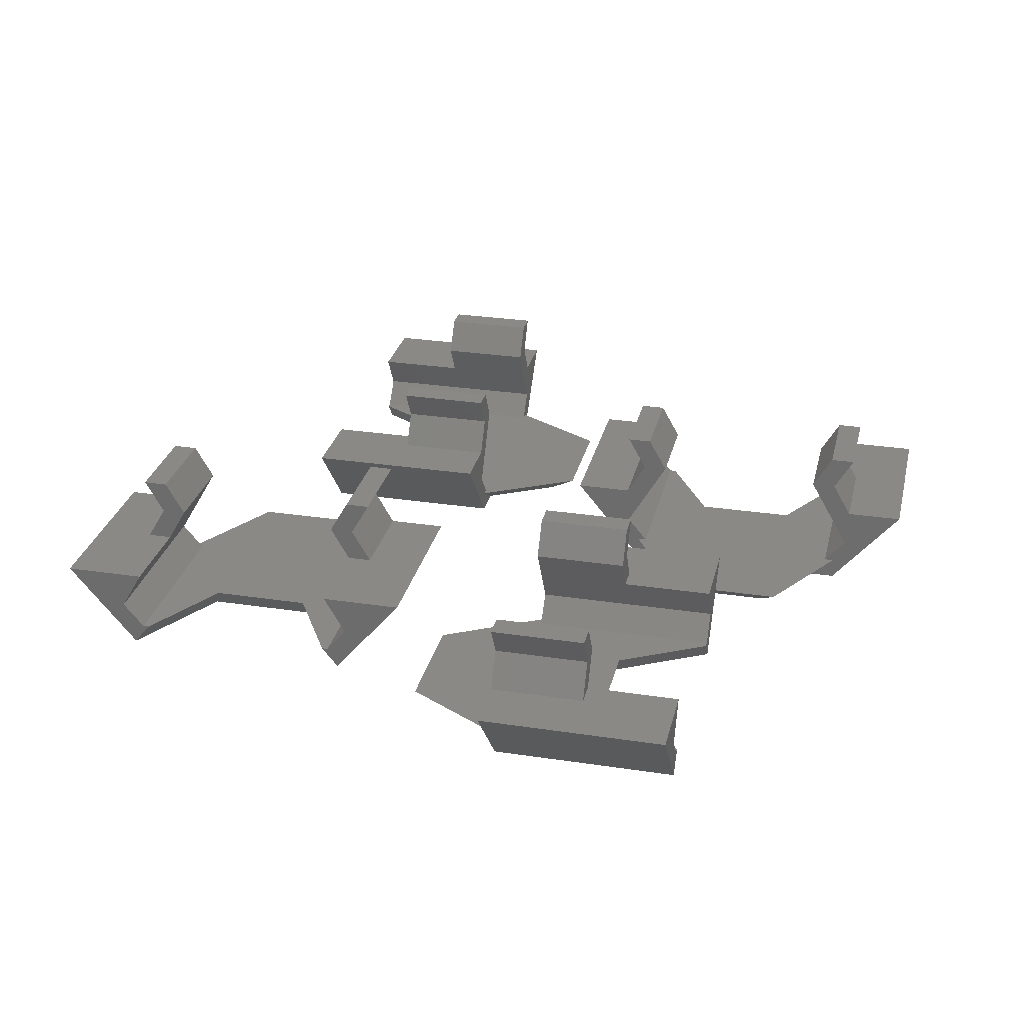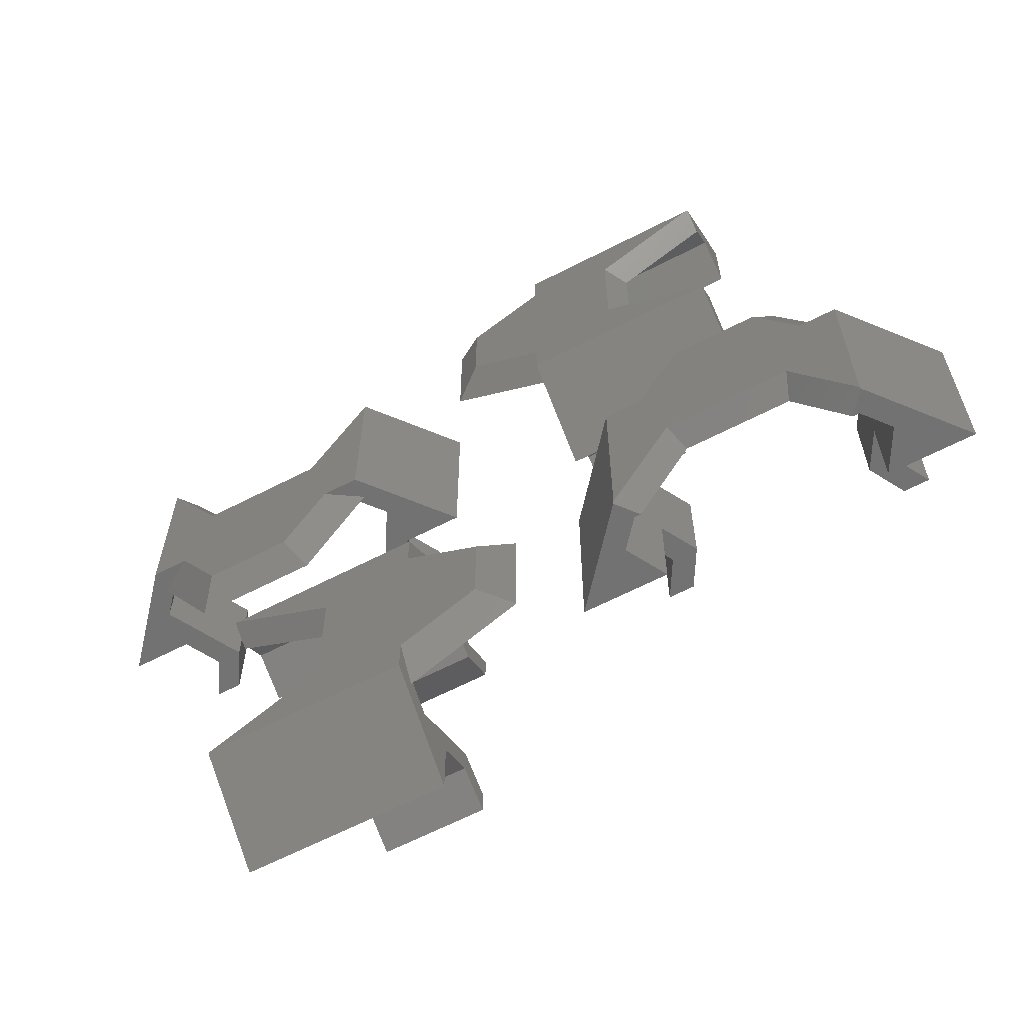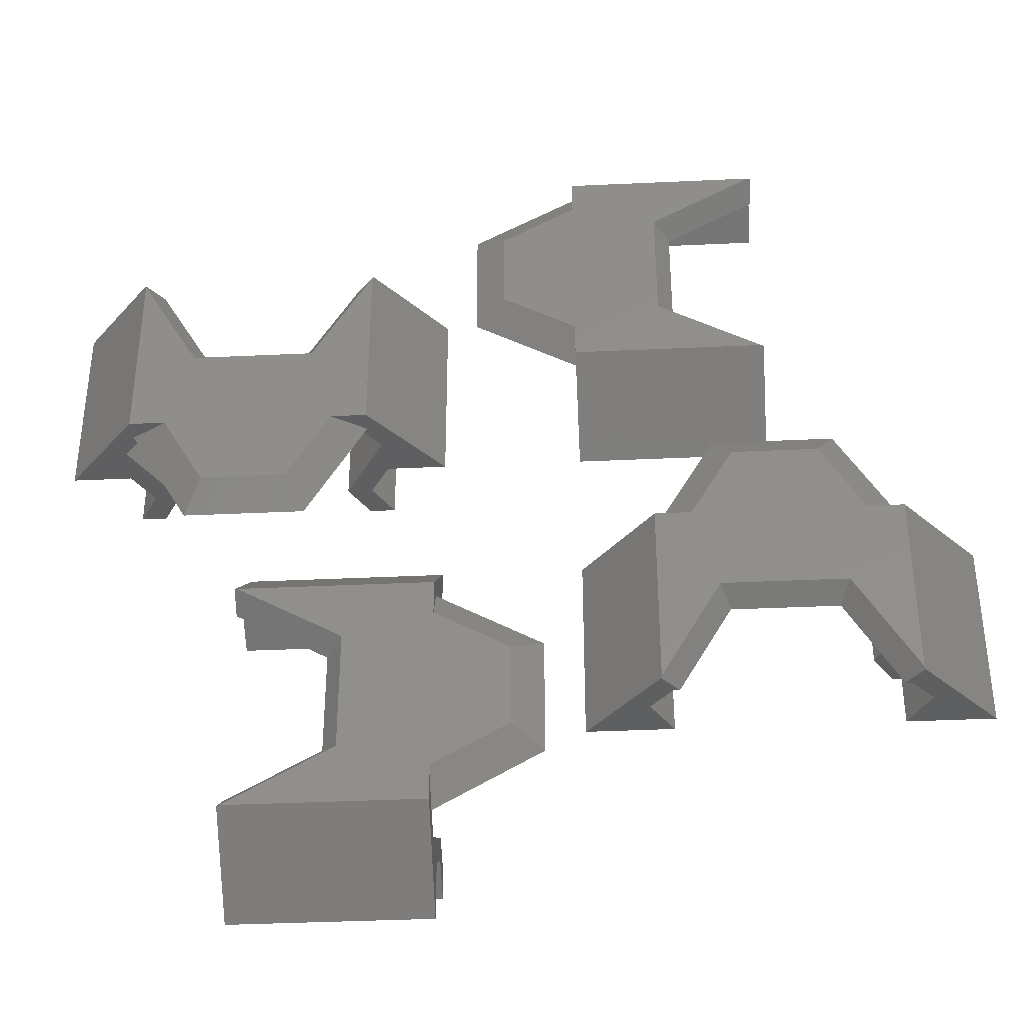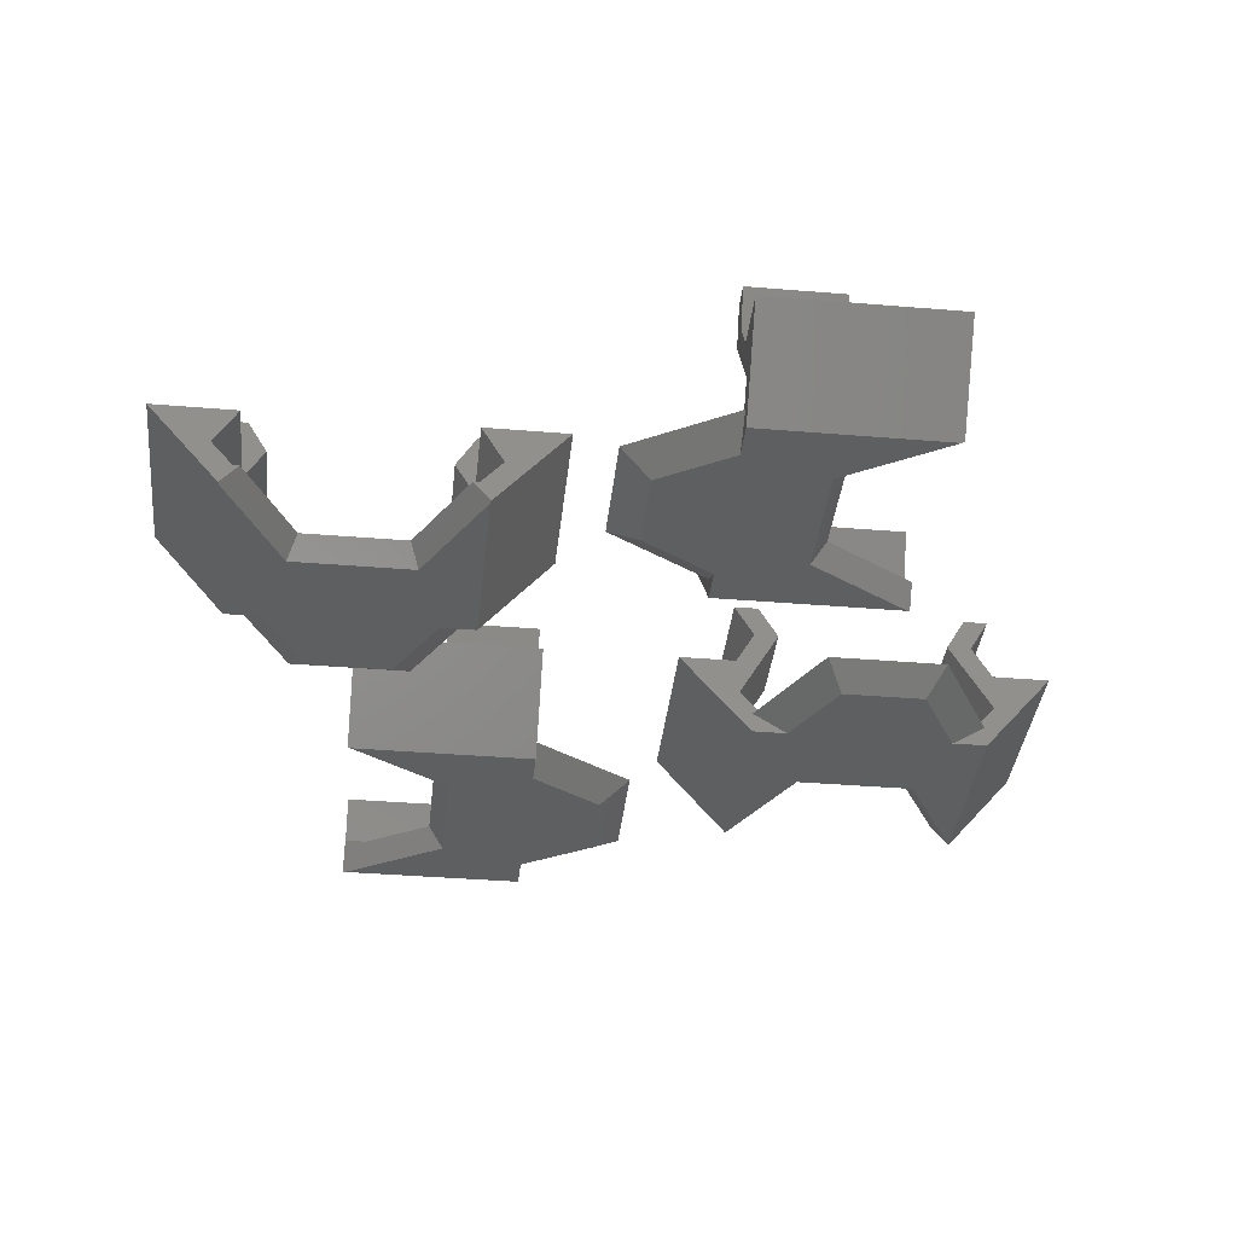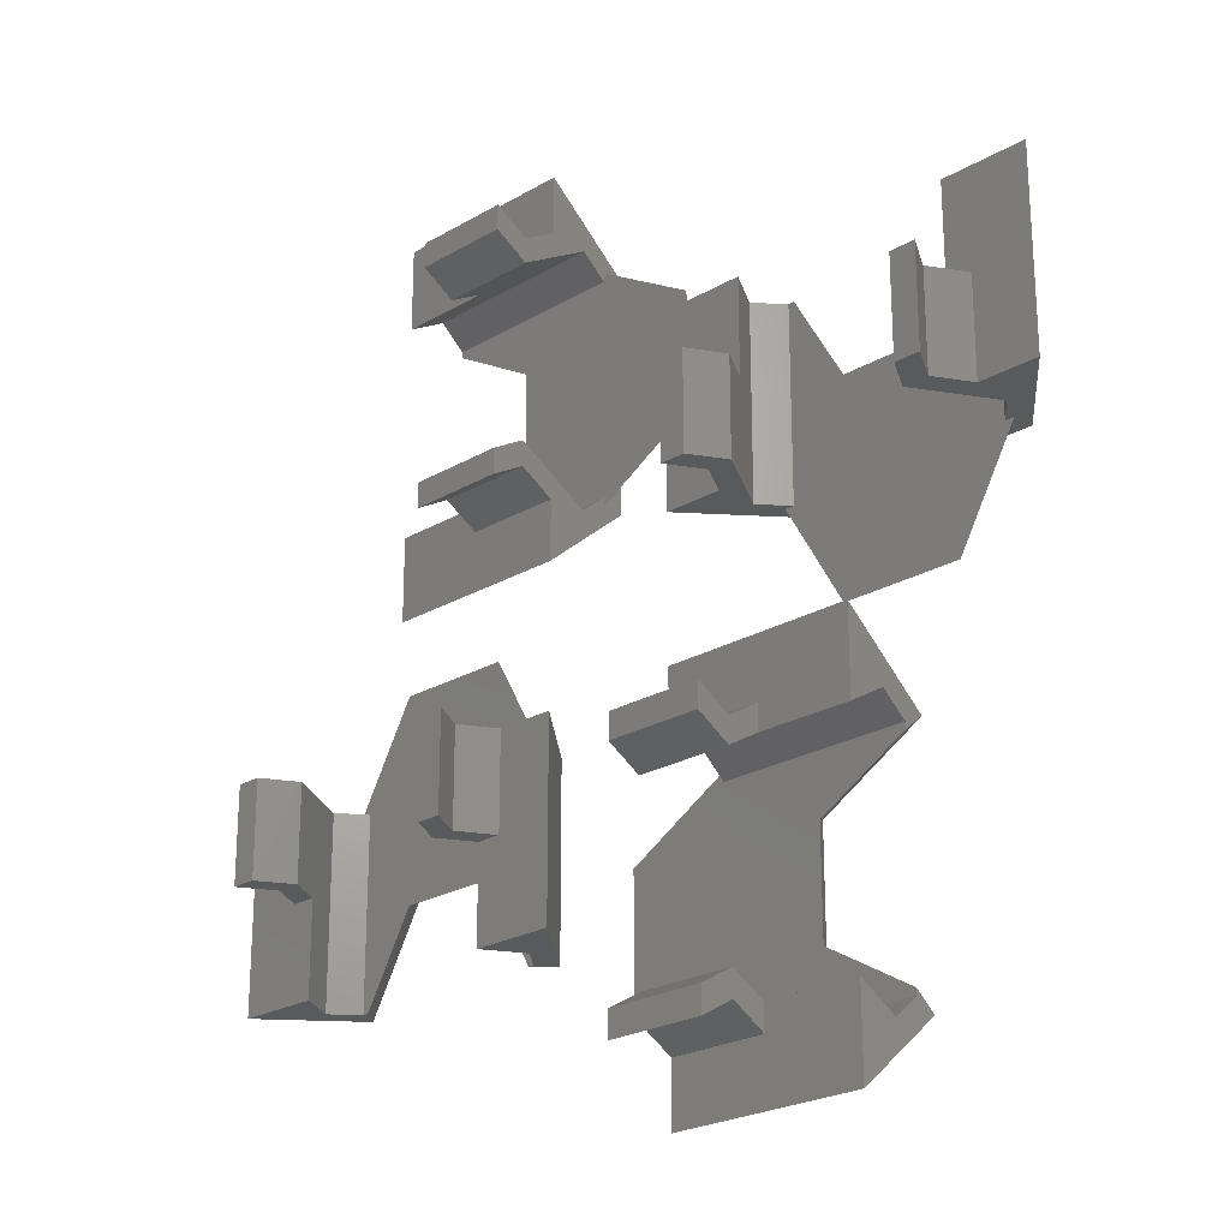
<metadata>
{"format":"stl","ext":"stl","renderer":"f3d","projection":"perspective","resolution":1024,"background":"white","views":[{"elev":28.3,"azim":103.0,"up":"+Z"},{"elev":-64.3,"azim":-152.6,"up":"+Y"},{"elev":-38.1,"azim":-176.6,"up":"+Y"},{"elev":-37.3,"azim":-6.1,"up":"+Z"},{"elev":-23.6,"azim":44.5,"up":"+Y"}]}
</metadata>
<code>
# stl→obj: 272 verts, 528 faces
v 21.65 4 6.992
v 21.36 4 8.984
v 20.21 4 6.992
v 22.8 4 8.984
v 22.8 4 5
v 22.67 4 2.733
v 26.2 4 5
v 21.95 4 1.25
v 21.42 4 1.25
v 22 4 0
v 19.95 4 2.338e-16
v 19.95 4 0
v 4 4 5
v 7.534 4 2.733
v 7.4 4 5
v 8.195 4 0
v 8.245 4 1.25
v 10.25 4 2.338e-16
v 10.25 4 0
v 8.55 4 6.992
v 8.843 4 8.984
v 7.4 4 8.984
v 9.993 4 6.992
v 8.778 4 1.25
v 26.2 15 5
v 22.67 15 2.733
v 21.36 15 5
v 22.05 15 0.05036
v 21.42 15 1.25
v 21.06 15 1.25
v 9.138 15 1.25
v 8.153 15 0.05036
v 8.778 15 1.25
v 7.534 15 2.733
v 4 15 5
v 8.843 15 5
v 22.02 14.92 0.02406
v 22 14.86 2.41e-15
v 26.2 9.55 5
v 18.59 8.948 1.099e-15
v 17.52 8.198 9.32e-16
v 12.68 8.198 9.32e-16
v 11.61 8.948 1.099e-15
v 11.59 8.982 1.106e-15
v 8.195 14.86 2.41e-15
v 4 9.55 5
v 7.4 9.55 5
v 22.8 9.55 5
v 8.843 9.55 5
v 21.36 9.55 5
v 8.55 9.55 6.992
v 7.4 9.55 8.984
v 8.843 9.55 8.984
v 9.993 9.55 6.992
v 19.8 12.82 1.25
v 18.08 9.836 1.25
v 12.12 9.836 1.25
v 10.86 12.02 1.25
v 20.21 9.55 6.992
v 21.36 9.55 8.984
v 22.8 9.55 8.984
v 21.65 9.55 6.992
v 18.53 -1.936 1.25
v 12.68 -0.1975 0
v 17.52 -0.1975 0
v 11.67 -1.936 1.25
v 17.52 8.198 0
v 12.68 8.198 0
v -4 22.8 8.984
v -4 21.36 8.984
v -4 21.65 6.992
v -4 20.21 6.992
v -4 22.8 5
v -4 22.67 2.733
v -4 26.2 5
v -4 22 0
v -4 21.95 1.25
v -4 21.42 1.25
v -4 19.95 2.338e-16
v -4 19.95 0
v -4 8.843 8.984
v -4 7.4 8.984
v -4 8.55 6.992
v -4 9.993 6.992
v -4 7.4 5
v -4 7.534 2.733
v -4 8.245 1.25
v -4 8.778 1.25
v -4 8.195 0
v -4 4 5
v -4 10.25 2.338e-16
v -4 10.25 0
v -15 22.05 0.05036
v -15 22.67 2.733
v -15 26.2 5
v -15 21.42 1.25
v -15 21.06 1.25
v -15 21.36 5
v -15 8.153 0.05036
v -15 8.778 1.25
v -15 9.138 1.25
v -15 7.534 2.733
v -15 4 5
v -15 8.843 5
v -9.55 26.2 5
v -14.86 22 2.41e-15
v -14.92 22.02 0.02406
v -8.948 11.61 1.099e-15
v -8.198 12.68 9.32e-16
v -8.198 17.52 9.32e-16
v -8.982 11.59 1.106e-15
v -14.86 8.195 2.41e-15
v -8.948 18.59 1.099e-15
v -9.55 4 5
v -9.55 7.4 5
v -9.55 22.8 5
v -9.55 8.843 5
v -9.55 21.36 5
v -9.55 8.55 6.992
v -9.55 7.4 8.984
v -9.55 8.843 8.984
v -9.55 9.993 6.992
v -9.836 18.08 1.25
v -12.82 19.8 1.25
v -9.836 12.12 1.25
v -12.02 10.86 1.25
v -9.55 20.21 6.992
v -9.55 21.36 8.984
v -9.55 22.8 8.984
v -9.55 21.65 6.992
v 0.1975 12.68 0
v 1.936 18.53 1.25
v 1.936 11.67 1.25
v 0.1975 17.52 0
v -8.198 17.52 0
v -8.198 12.68 0
v -21.65 -4 6.992
v -21.36 -4 8.984
v -20.21 -4 6.992
v -22.8 -4 8.984
v -22.8 -4 5
v -22.67 -4 2.733
v -26.2 -4 5
v -21.95 -4 1.25
v -21.42 -4 1.25
v -22 -4 0
v -19.95 -4 2.338e-16
v -19.95 -4 0
v -4 -4 5
v -7.534 -4 2.733
v -7.4 -4 5
v -8.195 -4 0
v -8.245 -4 1.25
v -10.25 -4 2.338e-16
v -10.25 -4 0
v -8.55 -4 6.992
v -8.843 -4 8.984
v -7.4 -4 8.984
v -9.993 -4 6.992
v -8.778 -4 1.25
v -26.2 -15 5
v -22.67 -15 2.733
v -21.36 -15 5
v -22.05 -15 0.05036
v -21.42 -15 1.25
v -21.06 -15 1.25
v -9.138 -15 1.25
v -8.153 -15 0.05036
v -8.778 -15 1.25
v -7.534 -15 2.733
v -4 -15 5
v -8.843 -15 5
v -26.2 -9.55 5
v -22 -14.86 2.41e-15
v -22.02 -14.92 0.02406
v -11.59 -8.982 1.106e-15
v -8.195 -14.86 2.41e-15
v -11.61 -8.948 1.099e-15
v -12.68 -8.198 9.32e-16
v -17.52 -8.198 9.32e-16
v -18.59 -8.948 1.099e-15
v -4 -9.55 5
v -7.4 -9.55 5
v -22.8 -9.55 5
v -8.843 -9.55 5
v -21.36 -9.55 5
v -8.55 -9.55 6.992
v -7.4 -9.55 8.984
v -8.843 -9.55 8.984
v -9.993 -9.55 6.992
v -10.86 -12.02 1.25
v -12.12 -9.836 1.25
v -18.08 -9.836 1.25
v -19.8 -12.82 1.25
v -20.21 -9.55 6.992
v -21.36 -9.55 8.984
v -22.8 -9.55 8.984
v -21.65 -9.55 6.992
v -17.52 0.1975 0
v -11.67 1.936 1.25
v -12.68 0.1975 0
v -18.53 1.936 1.25
v -17.52 -8.198 0
v -12.68 -8.198 0
v 4 -22 0
v 4 -19.95 2.338e-16
v 4 -19.95 0
v 4 -21.95 1.25
v 4 -22.67 2.733
v 4 -21.42 1.25
v 4 -26.2 5
v 4 -22.8 5
v 4 -20.21 6.992
v 4 -21.65 6.992
v 4 -21.36 8.984
v 4 -22.8 8.984
v 4 -10.25 2.338e-16
v 4 -8.195 0
v 4 -10.25 0
v 4 -8.245 1.25
v 4 -4 5
v 4 -7.534 2.733
v 4 -7.4 5
v 4 -8.778 1.25
v 4 -9.993 6.992
v 4 -8.55 6.992
v 4 -8.843 8.984
v 4 -7.4 8.984
v 15 -21.36 5
v 15 -26.2 5
v 15 -22.67 2.733
v 15 -21.42 1.25
v 15 -22.05 0.05036
v 15 -21.06 1.25
v 15 -4 5
v 15 -8.843 5
v 15 -7.534 2.733
v 15 -8.153 0.05036
v 15 -8.778 1.25
v 15 -9.138 1.25
v 9.55 -26.2 5
v 14.86 -22 2.41e-15
v 14.92 -22.02 0.02406
v 8.948 -18.59 1.099e-15
v 8.198 -17.52 9.32e-16
v 8.948 -11.61 1.099e-15
v 8.198 -12.68 9.32e-16
v 8.982 -11.59 1.106e-15
v 14.86 -8.195 2.41e-15
v 9.55 -4 5
v 9.55 -7.4 5
v 9.55 -22.8 5
v 9.55 -8.843 5
v 9.55 -21.36 5
v 9.55 -8.55 6.992
v 9.55 -7.4 8.984
v 9.55 -8.843 8.984
v 9.55 -9.993 6.992
v 12.02 -10.86 1.25
v 9.836 -12.12 1.25
v 9.836 -18.08 1.25
v 12.82 -19.8 1.25
v 9.55 -20.21 6.992
v 9.55 -21.36 8.984
v 9.55 -22.8 8.984
v 9.55 -21.65 6.992
v -1.936 -18.53 1.25
v -0.1975 -12.68 0
v -0.1975 -17.52 0
v -1.936 -11.67 1.25
v 8.198 -17.52 0
v 8.198 -12.68 0
f 1 2 3
f 2 1 4
f 3 5 1
f 6 5 3
f 6 7 5
f 8 6 9
f 10 6 8
f 10 11 12
f 6 10 7
f 11 10 8
f 13 14 15
f 16 14 13
f 14 16 17
f 16 18 17
f 18 16 19
f 20 21 22
f 20 23 21
f 15 23 20
f 23 15 14
f 14 17 24
f 25 26 27
f 28 26 25
f 29 28 30
f 26 28 29
f 31 32 33
f 34 35 36
f 32 34 33
f 34 32 35
f 25 37 28
f 25 38 37
f 39 38 25
f 10 39 7
f 39 10 38
f 40 10 12
f 10 40 38
f 41 40 12
f 42 40 41
f 42 43 40
f 19 43 42
f 16 43 19
f 43 16 44
f 44 16 45
f 45 35 32
f 45 46 35
f 16 46 45
f 46 16 13
f 46 15 47
f 15 46 13
f 48 7 39
f 7 48 5
f 36 47 49
f 35 47 36
f 47 35 46
f 25 48 39
f 27 48 25
f 48 27 50
f 15 51 47
f 51 15 20
f 20 52 51
f 52 20 22
f 52 21 53
f 21 52 22
f 21 54 53
f 54 21 23
f 54 23 49
f 49 34 36
f 14 49 23
f 49 14 34
f 14 33 34
f 33 14 24
f 55 29 30
f 29 55 9
f 56 9 55
f 57 9 56
f 33 58 31
f 24 58 33
f 57 24 9
f 58 24 57
f 9 26 29
f 26 9 6
f 26 50 27
f 6 50 26
f 3 50 6
f 50 3 59
f 3 60 59
f 60 3 2
f 60 4 61
f 4 60 2
f 4 62 61
f 62 4 1
f 1 48 62
f 48 1 5
f 51 53 54
f 53 51 52
f 49 51 54
f 51 49 47
f 62 60 61
f 62 59 60
f 50 62 48
f 62 50 59
f 63 64 65
f 64 63 66
f 8 12 11
f 12 67 41
f 63 65 12
f 8 63 12
f 63 8 9
f 9 66 63
f 24 66 9
f 66 24 17
f 66 17 19
f 67 42 41
f 42 67 68
f 19 17 18
f 68 19 42
f 65 67 12
f 64 67 65
f 64 68 67
f 68 64 19
f 66 19 64
f 40 57 56
f 57 40 43
f 38 55 37
f 40 55 38
f 55 40 56
f 37 30 28
f 30 37 55
f 31 45 32
f 58 45 31
f 45 58 44
f 57 44 58
f 44 57 43
f 69 70 71
f 72 73 71
f 73 72 74
f 72 71 70
f 74 75 73
f 74 76 75
f 74 77 76
f 77 74 78
f 79 76 77
f 76 79 80
f 81 82 83
f 83 84 81
f 85 84 83
f 84 85 86
f 86 87 88
f 86 89 87
f 86 90 89
f 90 86 85
f 89 91 87
f 91 89 92
f 93 94 95
f 93 96 94
f 96 93 97
f 95 94 98
f 99 100 101
f 99 102 100
f 102 99 103
f 104 102 103
f 76 105 75
f 105 106 95
f 95 107 93
f 95 106 107
f 105 76 106
f 108 92 89
f 109 108 110
f 92 108 109
f 89 111 108
f 111 89 112
f 113 80 110
f 113 110 108
f 80 113 76
f 76 113 106
f 112 114 103
f 112 103 99
f 89 114 112
f 114 89 90
f 115 90 85
f 90 115 114
f 105 73 75
f 73 105 116
f 104 115 117
f 103 115 104
f 115 103 114
f 95 116 105
f 98 116 95
f 116 98 118
f 115 83 119
f 83 115 85
f 119 82 120
f 82 119 83
f 121 82 81
f 82 121 120
f 84 121 81
f 121 84 122
f 84 117 122
f 86 117 84
f 102 117 86
f 117 102 104
f 88 102 86
f 102 88 100
f 78 123 88
f 78 124 123
f 96 124 78
f 124 96 97
f 125 88 123
f 126 88 125
f 100 126 101
f 126 100 88
f 96 74 94
f 74 96 78
f 98 94 118
f 118 72 127
f 74 118 94
f 118 74 72
f 127 70 128
f 70 127 72
f 129 70 69
f 70 129 128
f 71 129 69
f 129 71 130
f 73 130 71
f 130 73 116
f 117 115 119
f 119 122 117
f 122 119 121
f 121 119 120
f 116 118 130
f 130 128 129
f 127 130 118
f 130 127 128
f 131 132 133
f 132 131 134
f 80 79 77
f 135 110 80
f 134 80 132
f 132 80 77
f 78 132 77
f 132 78 133
f 88 133 78
f 133 88 87
f 133 87 92
f 136 110 135
f 110 136 109
f 87 91 92
f 92 109 136
f 92 134 131
f 92 80 134
f 136 80 92
f 80 136 135
f 133 92 131
f 113 125 123
f 125 113 108
f 106 124 107
f 113 124 106
f 124 113 123
f 107 97 93
f 97 107 124
f 112 101 126
f 101 112 99
f 112 126 111
f 125 111 126
f 111 125 108
f 137 138 139
f 138 137 140
f 139 141 137
f 142 141 139
f 142 143 141
f 144 142 145
f 146 142 144
f 142 146 143
f 147 146 144
f 146 147 148
f 149 150 151
f 152 150 149
f 150 152 153
f 152 154 153
f 154 152 155
f 156 157 158
f 156 159 157
f 151 159 156
f 159 151 150
f 150 153 160
f 161 162 163
f 164 162 161
f 165 164 166
f 162 164 165
f 167 168 169
f 170 171 172
f 168 170 169
f 170 168 171
f 146 173 143
f 174 173 146
f 161 174 175
f 161 175 164
f 174 161 173
f 176 152 177
f 178 152 176
f 152 178 155
f 178 179 155
f 178 180 179
f 181 180 178
f 181 148 180
f 146 181 174
f 181 146 148
f 182 152 149
f 182 177 152
f 171 177 182
f 177 171 168
f 151 182 149
f 182 151 183
f 143 184 141
f 184 143 173
f 183 171 182
f 172 183 185
f 183 172 171
f 184 163 186
f 161 184 173
f 184 161 163
f 187 151 156
f 151 187 183
f 188 156 158
f 156 188 187
f 157 188 158
f 188 157 189
f 190 157 159
f 157 190 189
f 150 185 159
f 170 185 150
f 185 170 172
f 159 185 190
f 169 150 160
f 150 169 170
f 191 169 160
f 169 191 167
f 160 192 191
f 160 193 192
f 145 194 193
f 145 193 160
f 194 145 165
f 194 165 166
f 162 145 142
f 145 162 165
f 186 139 195
f 139 186 142
f 162 186 163
f 186 162 142
f 196 139 138
f 139 196 195
f 140 196 138
f 196 140 197
f 198 140 137
f 140 198 197
f 184 137 141
f 137 184 198
f 187 189 190
f 189 187 188
f 185 187 190
f 187 185 183
f 198 196 197
f 198 195 196
f 186 198 184
f 198 186 195
f 199 200 201
f 200 199 202
f 144 148 147
f 180 148 203
f 199 148 202
f 148 144 202
f 200 160 153
f 202 160 200
f 202 145 160
f 145 202 144
f 155 200 153
f 203 179 180
f 179 203 204
f 153 154 155
f 179 204 155
f 204 201 155
f 203 201 204
f 203 199 201
f 148 199 203
f 155 201 200
f 181 192 193
f 192 181 178
f 194 181 193
f 194 174 181
f 174 194 175
f 166 175 194
f 175 166 164
f 177 191 176
f 167 177 168
f 177 167 191
f 176 192 178
f 192 176 191
f 205 206 207
f 206 205 208
f 208 209 210
f 205 209 208
f 209 211 212
f 211 209 205
f 213 214 215
f 212 213 209
f 213 212 214
f 215 214 216
f 217 218 219
f 218 217 220
f 221 222 223
f 218 222 221
f 220 222 218
f 222 220 224
f 225 223 222
f 226 225 227
f 223 225 226
f 228 226 227
f 229 230 231
f 232 233 234
f 231 233 232
f 233 231 230
f 235 236 237
f 237 238 235
f 239 238 237
f 238 239 240
f 205 241 211
f 241 242 230
f 230 243 233
f 230 242 243
f 241 205 242
f 244 245 246
f 205 244 242
f 207 244 205
f 244 207 245
f 247 246 245
f 219 246 247
f 218 246 219
f 246 218 248
f 248 218 249
f 249 250 235
f 249 235 238
f 218 250 249
f 250 218 221
f 221 251 250
f 251 221 223
f 212 241 252
f 241 212 211
f 251 235 250
f 235 251 236
f 236 251 253
f 252 229 254
f 229 252 230
f 230 252 241
f 251 226 255
f 226 251 223
f 255 228 256
f 228 255 226
f 228 257 256
f 257 228 227
f 225 257 227
f 257 225 258
f 225 253 258
f 222 253 225
f 237 253 222
f 253 237 236
f 224 237 222
f 237 224 239
f 239 259 240
f 224 259 239
f 260 224 261
f 259 224 260
f 262 232 234
f 210 262 261
f 262 210 232
f 210 261 224
f 232 209 231
f 209 232 210
f 229 231 254
f 254 213 263
f 209 254 231
f 254 209 213
f 263 215 264
f 215 263 213
f 215 265 264
f 265 215 216
f 214 265 216
f 265 214 266
f 212 266 214
f 266 212 252
f 257 255 256
f 258 255 257
f 255 258 253
f 251 255 253
f 266 263 264
f 263 266 254
f 266 264 265
f 254 266 252
f 267 268 269
f 268 267 270
f 208 207 206
f 245 207 271
f 207 267 269
f 208 267 207
f 270 224 220
f 224 270 210
f 267 210 270
f 210 267 208
f 219 270 220
f 245 272 247
f 272 245 271
f 217 219 220
f 272 219 247
f 207 272 271
f 207 219 272
f 269 219 207
f 219 269 268
f 268 270 219
f 261 246 260
f 246 261 244
f 242 262 243
f 244 262 242
f 262 244 261
f 243 234 233
f 234 243 262
f 249 240 259
f 240 249 238
f 249 259 248
f 260 248 259
f 248 260 246

</code>
